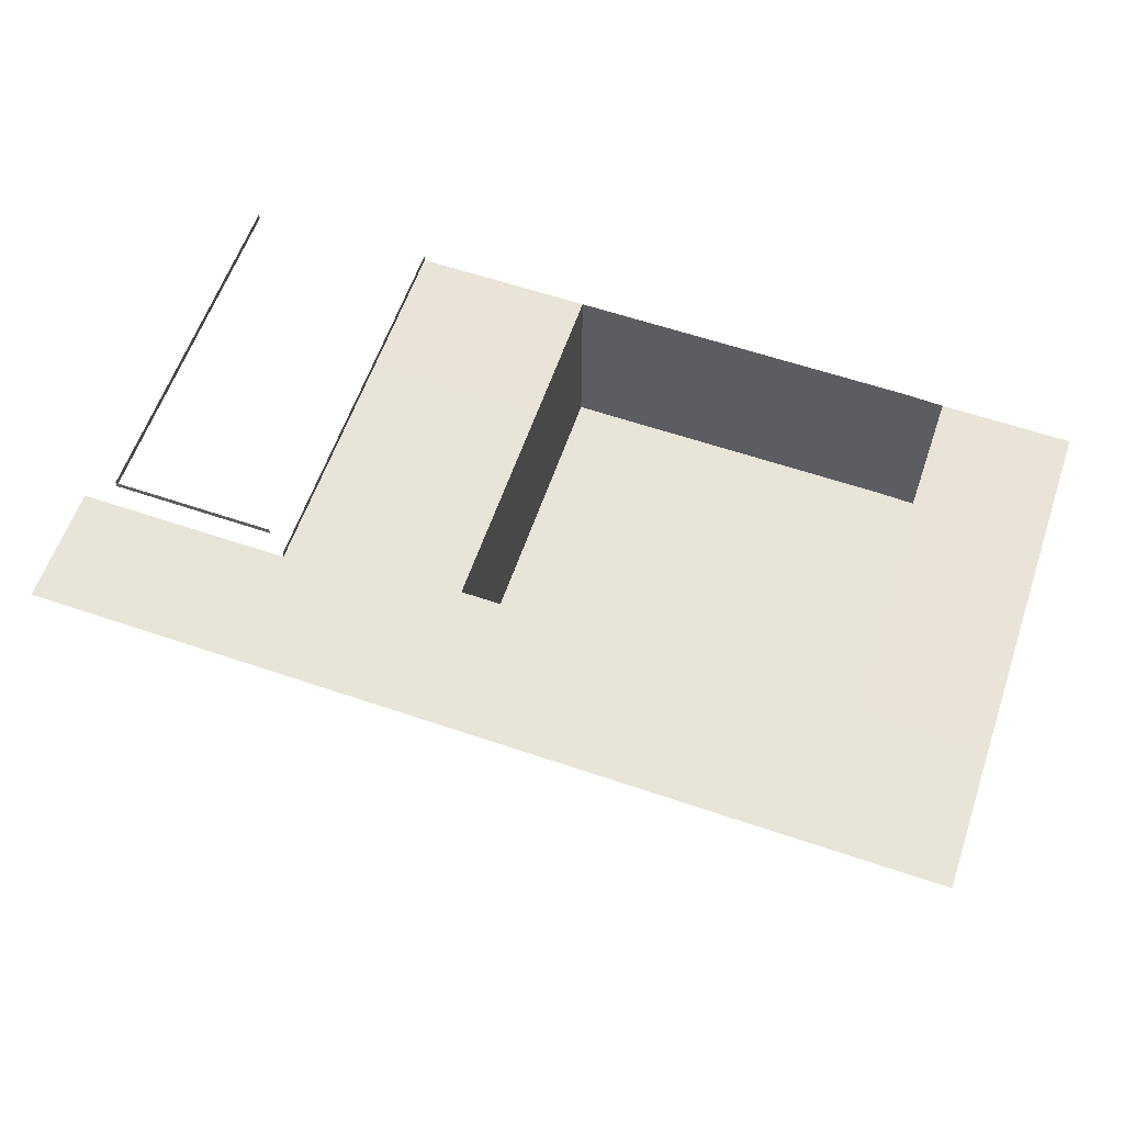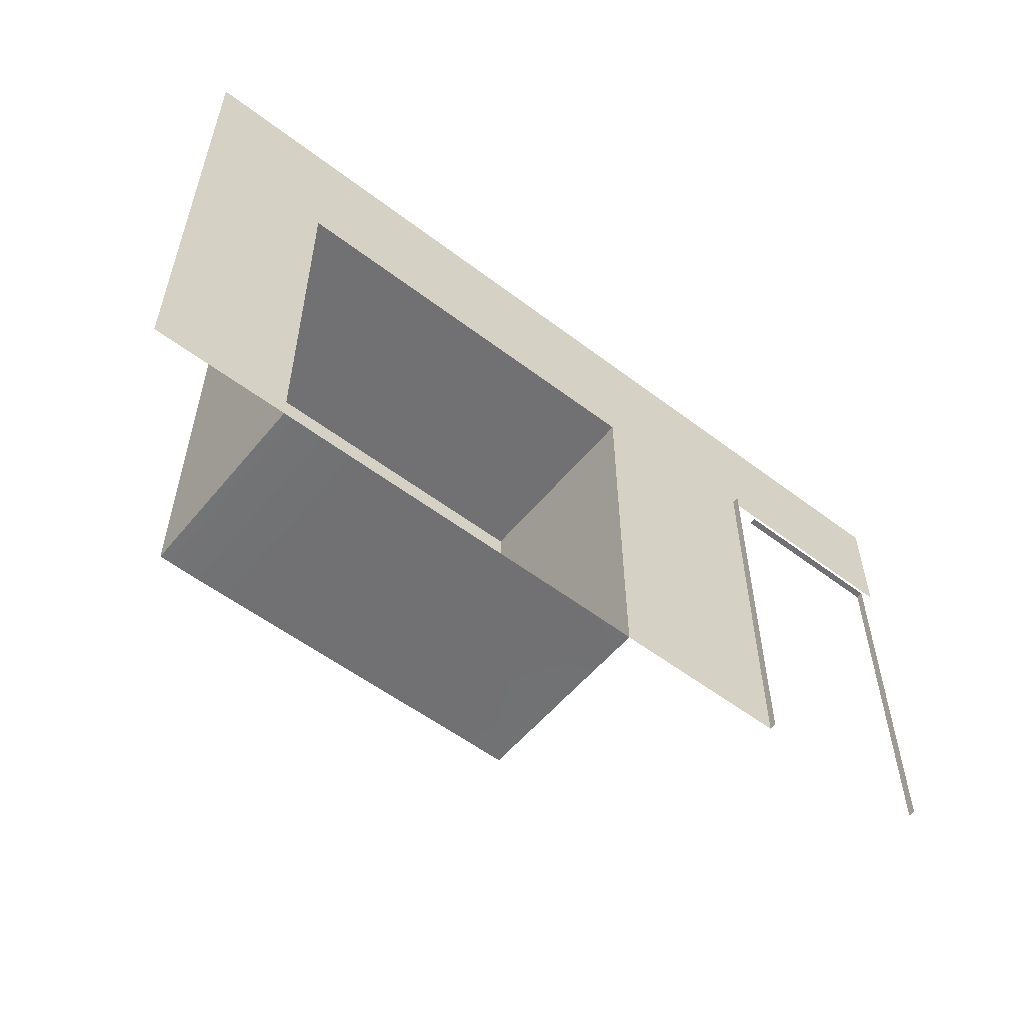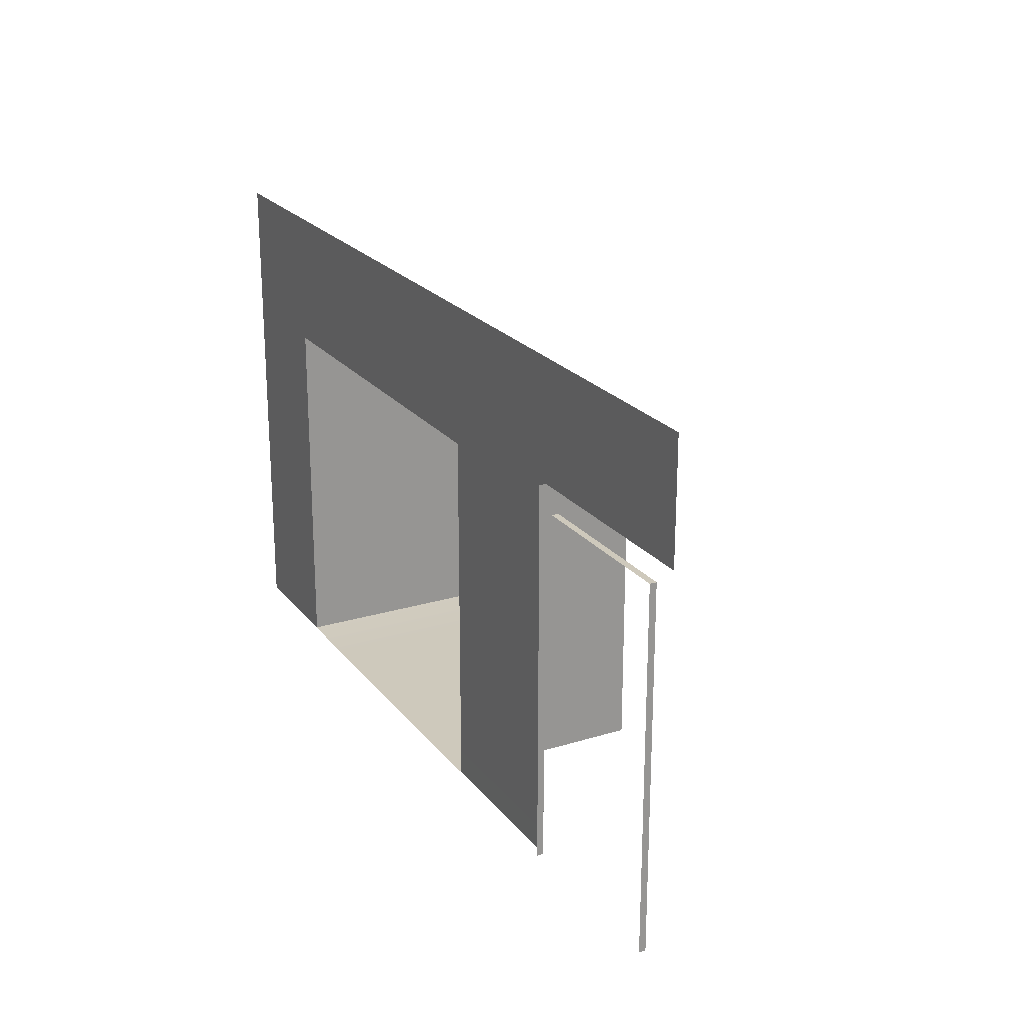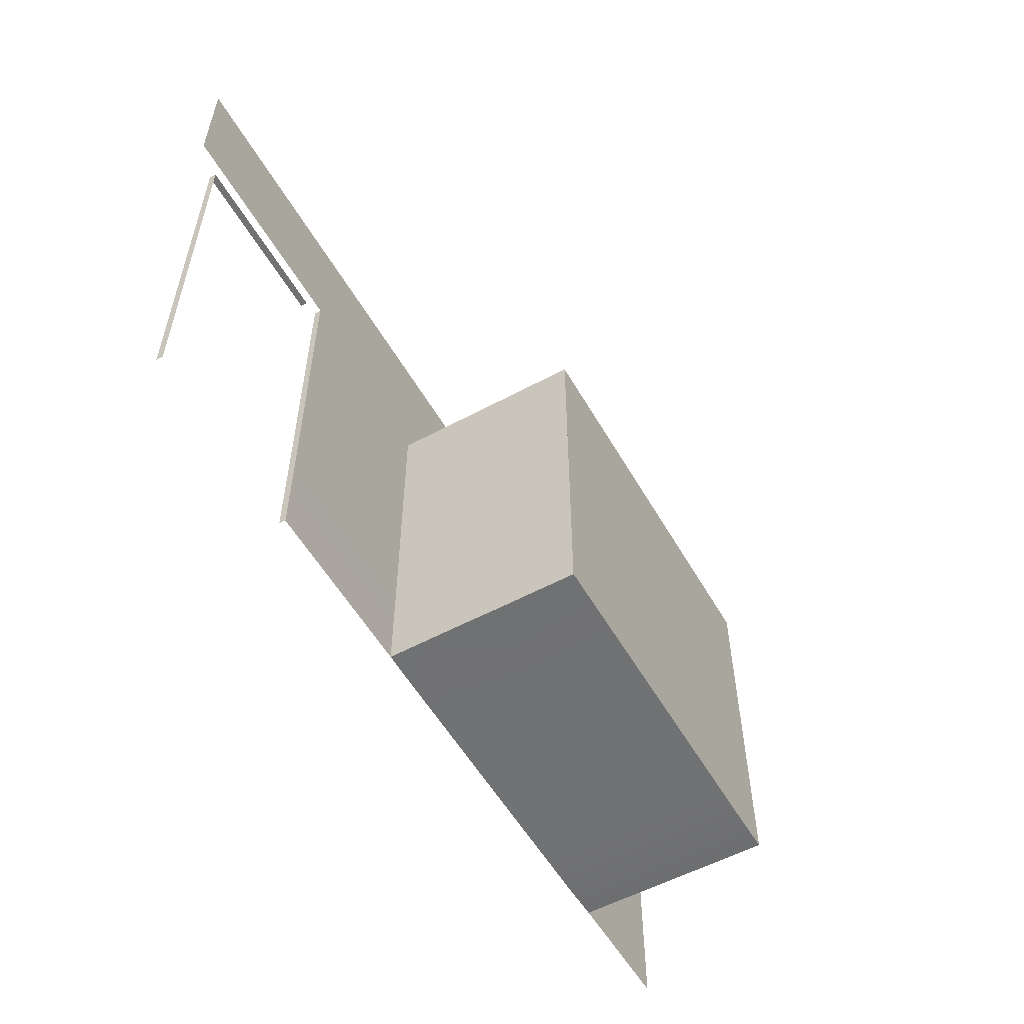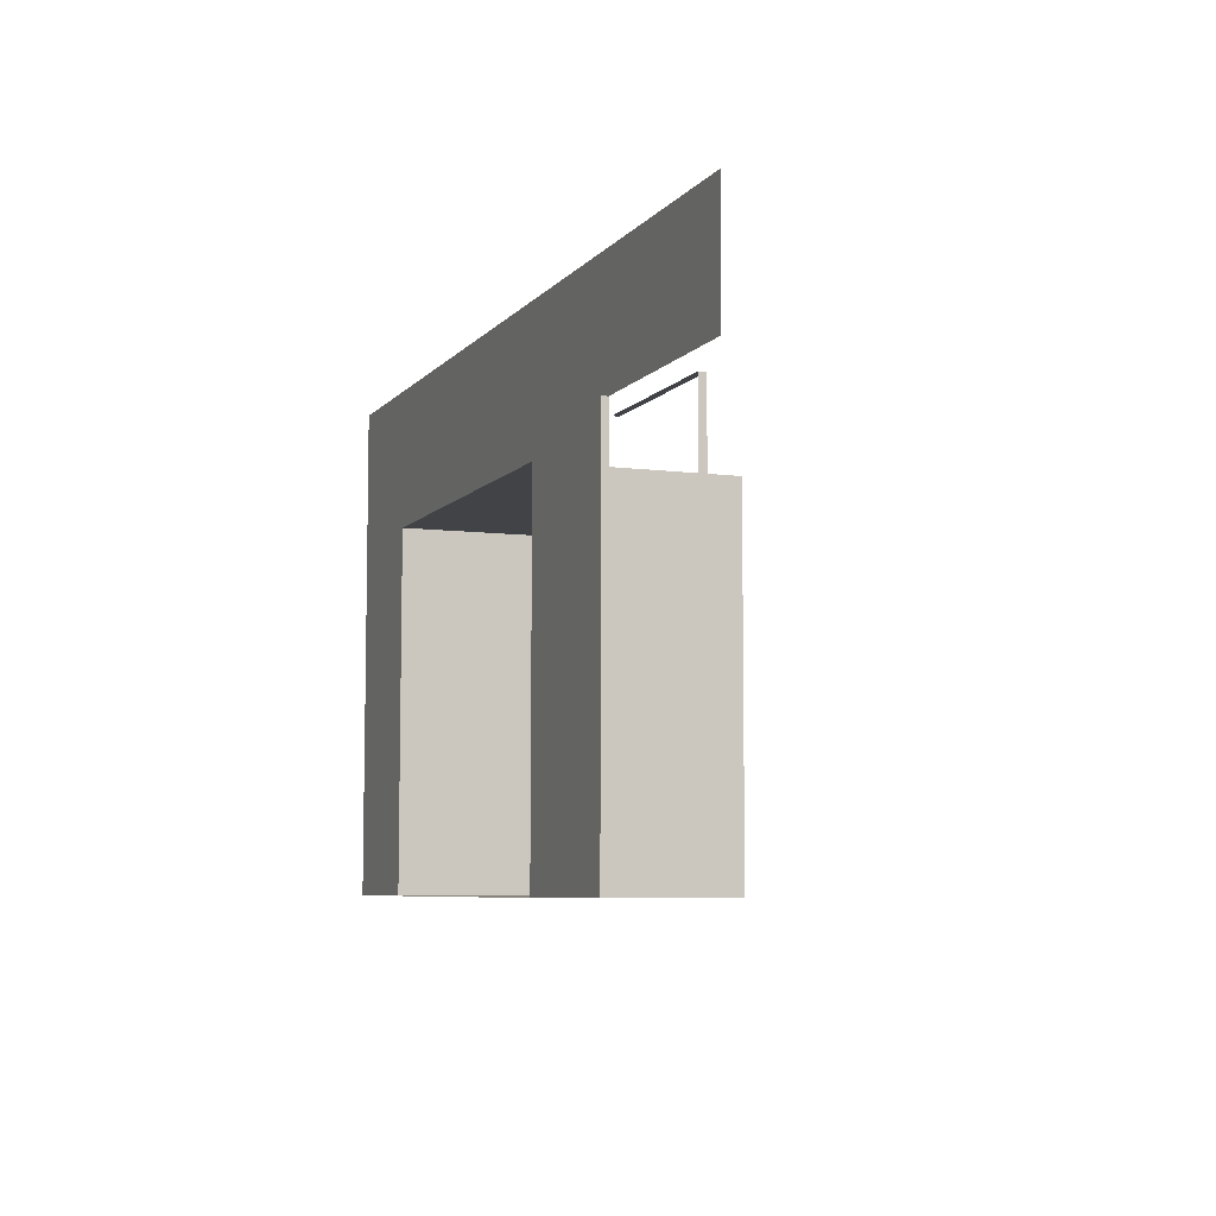
<metadata>
{"format":"obj","ext":"obj","renderer":"f3d","projection":"perspective","resolution":1024,"background":"white","views":[{"elev":60.7,"azim":-160.9,"up":"+Z"},{"elev":-55.3,"azim":-38.7,"up":"+Y"},{"elev":22.4,"azim":62.2,"up":"+Y"},{"elev":-55.4,"azim":119.6,"up":"+Y"},{"elev":-6.9,"azim":68.8,"up":"+Y"}]}
</metadata>
<code>
g default
v -33.76 0.1214 -0.8096
v -29.09 0 -0.7691
v -24.41 0 -0.7691
v -19.74 0 -0.7691
v -15.07 0 -0.7691
v -10.39 0 -0.7691
v -5.721 0 -0.7691
v -1.048 0 -0.7691
v 3.626 0 -0.7691
v 8.299 0 -0.7691
v 12.97 -0.02024 -0.8096
v -33.76 0.1214 -5.506
v -29.09 0 -5.443
v -24.41 0 -5.443
v -19.74 0 -5.443
v -15.07 0 -5.443
v -10.39 0 -5.443
v -5.721 0 -5.443
v -1.048 0 -5.443
v 3.626 0 -5.443
v 8.299 0 -5.443
v 12.97 -0.02024 -5.506
v -33.76 0.1214 -10.12
v -29.09 0 -10.12
v -24.41 0 -10.12
v -19.74 0 -10.12
v -15.07 0 -10.12
v -10.39 0 -10.12
v -5.721 0 -10.12
v -1.048 0 -10.12
v 3.626 0 -10.12
v 8.299 0 -10.12
v 12.97 0.002407 -10.12
v -33.76 0.1214 -14.82
v -29.09 0 -14.79
v -24.41 0 -14.79
v -19.74 0 -14.79
v -15.07 0 -14.79
v -10.39 0 -14.79
v -5.721 0 -14.79
v -1.048 0 -14.79
v 3.626 0 -14.79
v 8.299 0 -14.79
v 12.97 -0.03896 -14.82
v -33.76 0.1214 -19.53
v -29.09 0 -19.46
v -24.41 0 -19.46
v -19.74 0 -19.46
v -15.07 0 -19.46
v -10.39 0 -19.46
v -5.721 0 -19.46
v -1.048 0 -19.46
v 3.626 0 -19.46
v 8.299 0 -19.46
v 12.97 -0.02024 -19.53
v -33.76 0.1214 -24.14
v -29.09 0 -24.14
v -24.41 0 -24.14
v -19.74 0 -24.14
v -15.07 0 -24.14
v -10.39 0 -24.14
v -5.721 0 -24.14
v -1.048 0 -24.14
v 3.626 0 -24.14
v 8.299 0 -24.14
v 12.97 -0.02024 -24.14
v -33.76 43.78 -24.14
v -29.09 43.78 -24.14
v -24.41 43.78 -24.14
v -19.74 43.78 -24.14
v -15.07 43.78 -24.14
v -10.39 43.78 -24.14
v -5.721 43.78 -24.14
v -1.048 43.78 -24.14
v 3.626 43.78 -24.14
v 8.299 43.78 -24.14
v 12.97 43.78 -24.14
v -33.76 43.78 -0.8502
v -29.09 43.78 -0.8502
v -24.41 43.78 -0.8502
v -19.74 43.78 -0.8502
v -15.07 43.78 -0.8502
v -10.39 43.78 -0.8502
v -5.721 43.78 -0.8502
v -1.048 43.78 -0.8502
v 3.626 43.78 -0.8502
v 8.299 43.78 -0.8502
v 12.97 43.78 -0.8502
v -33.76 43.78 -10.12
v -29.09 43.78 -10.12
v -24.41 43.78 -10.12
v -19.74 43.78 -10.12
v -15.07 43.78 -10.12
v -10.39 43.78 -10.12
v -5.721 43.78 -10.12
v -1.048 43.78 -10.12
v 3.626 43.78 -10.12
v 8.299 43.78 -10.12
v 12.97 43.78 -10.12
v -33.76 43.78 -19.6
v -29.09 43.78 -19.6
v -24.41 43.78 -19.6
v -19.74 43.78 -19.6
v -15.07 43.78 -19.6
v -10.39 43.78 -19.6
v -5.721 43.78 -19.6
v -1.048 43.78 -19.6
v 3.626 43.78 -19.6
v 8.299 43.78 -19.6
v 12.97 43.78 -19.6
v -33.76 43.78 -5.569
v -29.09 43.78 -5.569
v -24.41 43.78 -5.569
v -19.74 43.78 -5.569
v -15.07 43.78 -5.569
v -10.39 43.78 -5.569
v -5.721 43.78 -5.569
v -1.048 43.78 -5.569
v 3.626 43.78 -5.569
v 8.299 43.78 -5.569
v 12.97 43.78 -5.569
v -33.76 21.87 -24.14
v -29.09 21.87 -24.14
v -24.41 21.87 -24.14
v -19.74 21.87 -24.14
v -15.07 21.87 -24.14
v -10.39 21.87 -24.14
v -5.721 21.87 -24.14
v -1.048 21.87 -24.14
v 3.626 21.87 -24.14
v 8.299 21.87 -24.14
v 12.97 21.87 -24.14
v -33.76 32.81 -24.14
v -29.09 32.81 -24.14
v -24.41 32.81 -24.14
v -19.74 32.81 -24.14
v -15.07 32.81 -24.14
v -10.39 32.81 -24.14
v -5.721 32.81 -24.14
v -1.048 32.81 -24.14
v 3.626 32.81 -24.14
v 8.299 32.81 -24.14
v 12.97 32.81 -24.14
v -33.76 10.94 -24.14
v -29.09 10.94 -24.14
v -24.41 10.94 -24.14
v -19.74 10.94 -24.14
v -15.07 10.94 -24.14
v -10.39 10.94 -24.14
v -5.721 10.94 -24.14
v -1.048 10.94 -24.14
v 3.626 10.94 -24.14
v 8.299 10.94 -24.14
v 12.97 10.94 -24.14
v 12.97 21.87 -24.14
v 12.97 21.87 -19.6
v 12.97 21.87 -10.12
v 12.97 21.87 -5.569
v 12.97 21.87 -0.8502
v 12.97 32.82 -24.14
v 12.97 32.82 -19.6
v 12.97 32.82 -10.12
v 12.97 32.82 -5.569
v 12.97 32.82 -0.8502
v 12.97 10.91 -24.14
v 12.97 10.91 -19.6
v 12.97 10.91 -10.12
v 12.97 10.91 -5.569
v 12.97 10.91 -0.8502
v -33.76 43.78 -14.85
v -29.09 43.78 -14.85
v -24.41 43.78 -14.85
v -19.74 43.78 -14.85
v -15.07 43.78 -14.85
v -10.39 43.78 -14.85
v -5.721 43.78 -14.85
v -1.048 43.78 -14.85
v 3.626 43.78 -14.85
v 8.299 43.78 -14.85
v 12.97 43.78 -14.85
v 12.97 32.82 -14.85
v 12.97 21.87 -14.85
v 12.97 10.91 -14.85
v -33.76 21.95 -24.14
v -33.76 21.95 -19.57
v -33.76 21.95 -14.84
v -33.76 21.95 -10.12
v -33.76 21.95 -5.537
v -33.76 21.95 -0.8299
v -33.76 32.87 -24.14
v -33.76 32.87 -19.59
v -33.76 32.87 -14.84
v -33.76 32.87 -10.12
v -33.76 32.87 -5.553
v -33.76 32.87 -0.8401
v -33.76 11.04 -24.14
v -33.76 11.04 -19.55
v -33.76 11.04 -14.83
v -33.76 11.04 -10.12
v -33.76 11.04 -5.521
v -33.76 11.04 -0.8198
v 12.97 43.78 -0.8502
v 12.97 32.82 -0.8502
v 12.97 21.87 -0.8502
v 12.97 10.91 -0.8502
v 12.97 -0.02024 -0.8096
v 37.17 43.78 -0.8502
v 24.4 43.78 -0.8502
v 24.4 32.82 -0.8502
v 24.4 21.87 -0.8502
v 24.4 10.91 -0.8502
v 24.4 -0.02024 -0.8096
v -33.76 60.46 -0.8502
v -29.09 60.46 -0.8502
v -24.41 60.46 -0.8502
v -19.74 60.46 -0.8502
v -15.07 60.46 -0.8502
v -10.39 60.46 -0.8502
v -5.721 60.46 -0.8502
v -1.048 60.46 -0.8502
v 3.626 60.46 -0.8502
v 8.299 60.46 -0.8502
v 12.97 60.46 -0.8502
v 12.97 60.46 -0.8502
v 24.4 60.46 -0.8502
v 37.17 60.46 -0.8502
v -49.59 43.78 -0.8502
v -49.59 32.87 -0.8401
v -49.59 21.95 -0.8299
v -49.59 11.04 -0.8198
v -49.59 0.1214 -0.8096
v -49.59 60.46 -0.8502
v 12.97 52.12 -0.8502
v 8.299 52.12 -0.8502
v 3.626 52.12 -0.8502
v -1.048 52.12 -0.8502
v -5.721 52.12 -0.8502
v -10.39 52.12 -0.8502
v -15.07 52.12 -0.8502
v -19.74 52.12 -0.8502
v -24.41 52.12 -0.8502
v -29.09 52.12 -0.8502
v -33.76 52.12 -0.8502
v -49.59 52.12 -0.8502
v 12.97 52.12 -0.8502
v 24.4 52.12 -0.8502
v 37.17 52.12 -0.8502
v -41.67 60.46 -0.8502
v -41.67 52.12 -0.8502
v -41.67 43.78 -0.8502
v -41.67 32.87 -0.8401
v -41.67 21.95 -0.8299
v -41.67 11.04 -0.8198
v -41.67 0.1214 -0.8096
v 12.97 46.24 -0.8502
v 8.299 46.24 -0.8502
v 3.626 46.24 -0.8502
v -1.048 46.24 -0.8502
v -5.721 46.24 -0.8502
v -10.39 46.24 -0.8502
v -15.07 46.24 -0.8502
v -19.74 46.24 -0.8502
v -24.41 46.24 -0.8502
v -29.09 46.24 -0.8502
v -33.76 46.24 -0.8502
v -41.67 46.24 -0.8502
v -49.59 46.24 -0.8502
v 12.97 46.24 -0.8502
v 24.4 46.24 -0.8502
v 34.38 10.91 -0.8502
v 34.38 21.87 -0.8502
v 34.38 32.82 -0.8502
v 34.38 43.78 -0.8502
v 34.38 52.12 -0.8502
v 34.38 60.46 -0.8502
v 60.13 52.12 -0.8502
v 60.13 60.46 -0.8502
v 47.98 43.78 -0.8502
v 47.98 52.12 -0.8502
v 47.98 60.46 -0.8502
v 54.06 43.78 -0.8502
v 54.06 52.12 -0.8502
v 54.06 60.46 -0.8502
v 41.9 43.78 -0.8502
v 41.9 52.12 -0.8502
v 41.9 60.46 -0.8502
v 57.1 43.78 -0.8502
v 57.1 52.12 -0.8502
v 57.1 60.46 -0.8502
v 57.1 0.6318 -0.8502
v 57.1 22.21 -0.8502
v 57.1 32.99 -0.8502
v 57.1 11.42 -0.8502
v 37.17 43.78 -0.05449
v 41.9 43.78 -0.05449
v 47.98 43.78 -0.05449
v 54.06 43.78 -0.05449
v 57.1 43.78 -0.05449
v 57.1 32.99 -0.05449
v 57.1 22.21 -0.05449
v 57.1 11.42 -0.05449
v 57.1 0.6318 -0.05449
v 34.38 -0.02024 -0.8096
v 34.38 -0.02024 -0.01394
v 34.38 10.91 -0.05449
v 34.38 21.87 -0.05449
v 34.38 32.82 -0.05449
v 34.38 43.78 -0.05449
v 34.38 46.24 -0.05449
v 34.38 46.24 -0.8502
v 37.17 46.24 -0.8502
v 41.9 46.24 -0.8502
v 47.98 46.24 -0.8502
v 54.06 46.24 -0.8502
v 57.1 46.24 -0.8502
v 60.13 46.24 -0.8502
g wall wall closetWall
f 1 2 13 12
f 2 3 14 13
f 3 4 15 14
f 4 5 16 15
f 5 6 17 16
f 6 7 18 17
f 7 8 19 18
f 8 9 20 19
f 9 10 21 20
f 10 11 22 21
f 12 13 24 23
f 13 14 25 24
f 14 15 26 25
f 15 16 27 26
f 16 17 28 27
f 17 18 29 28
f 18 19 30 29
f 19 20 31 30
f 20 21 32 31
f 21 22 33 32
f 23 24 35 34
f 24 25 36 35
f 25 26 37 36
f 26 27 38 37
f 27 28 39 38
f 28 29 40 39
f 29 30 41 40
f 30 31 42 41
f 31 32 43 42
f 32 33 44 43
f 34 35 46 45
f 35 36 47 46
f 36 37 48 47
f 37 38 49 48
f 38 39 50 49
f 39 40 51 50
f 40 41 52 51
f 41 42 53 52
f 42 43 54 53
f 43 44 55 54
f 45 46 57 56
f 46 47 58 57
f 47 48 59 58
f 48 49 60 59
f 49 50 61 60
f 50 51 62 61
f 51 52 63 62
f 52 53 64 63
f 53 54 65 64
f 54 55 66 65
f 133 134 68 67
f 134 135 69 68
f 135 136 70 69
f 136 137 71 70
f 137 138 72 71
f 138 139 73 72
f 139 140 74 73
f 140 141 75 74
f 141 142 76 75
f 142 143 77 76
f 111 112 79 78
f 112 113 80 79
f 113 114 81 80
f 114 115 82 81
f 115 116 83 82
f 116 117 84 83
f 117 118 85 84
f 118 119 86 85
f 119 120 87 86
f 120 121 88 87
f 170 171 90 89
f 171 172 91 90
f 172 173 92 91
f 173 174 93 92
f 174 175 94 93
f 175 176 95 94
f 176 177 96 95
f 177 178 97 96
f 178 179 98 97
f 179 180 99 98
f 67 68 101 100
f 68 69 102 101
f 69 70 103 102
f 70 71 104 103
f 71 72 105 104
f 72 73 106 105
f 73 74 107 106
f 74 75 108 107
f 75 76 109 108
f 76 77 110 109
f 89 90 112 111
f 90 91 113 112
f 91 92 114 113
f 92 93 115 114
f 93 94 116 115
f 94 95 117 116
f 95 96 118 117
f 96 97 119 118
f 97 98 120 119
f 98 99 121 120
f 144 145 123 122
f 145 146 124 123
f 146 147 125 124
f 147 148 126 125
f 148 149 127 126
f 149 150 128 127
f 150 151 129 128
f 151 152 130 129
f 152 153 131 130
f 153 154 132 131
f 122 123 134 133
f 123 124 135 134
f 124 125 136 135
f 125 126 137 136
f 126 127 138 137
f 127 128 139 138
f 128 129 140 139
f 129 130 141 140
f 130 131 142 141
f 131 132 143 142
f 56 57 145 144
f 57 58 146 145
f 58 59 147 146
f 59 60 148 147
f 60 61 149 148
f 61 62 150 149
f 62 63 151 150
f 63 64 152 151
f 64 65 153 152
f 65 66 154 153
f 110 77 160 161
f 121 99 162 163
f 99 180 181 162
f 88 121 163 164
f 156 155 165 166
f 157 182 183 167
f 158 157 167 168
f 159 158 168 169
f 161 160 155 156
f 162 181 182 157
f 163 162 157 158
f 164 163 158 159
f 166 165 66 55
f 167 183 44 33
f 168 167 33 22
f 169 168 22 11
f 100 101 171 170
f 101 102 172 171
f 102 103 173 172
f 103 104 174 173
f 104 105 175 174
f 105 106 176 175
f 106 107 177 176
f 107 108 178 177
f 108 109 179 178
f 109 110 180 179
f 181 180 110 161
f 182 181 161 156
f 183 182 156 166
f 44 183 166 55
f 196 197 45 56
f 199 200 12 23
f 197 198 34 45
f 200 201 1 12
f 198 199 23 34
f 190 191 185 184
f 191 192 186 185
f 192 193 187 186
f 193 194 188 187
f 194 195 189 188
f 67 100 191 190
f 100 170 192 191
f 170 89 193 192
f 89 111 194 193
f 111 78 195 194
f 184 185 197 196
f 185 186 198 197
f 186 187 199 198
f 187 188 200 199
f 188 189 201 200
f 88 164 203 202
f 159 169 205 204
f 164 159 204 203
f 169 11 206 205
f 208 209 272 273
f 210 211 270 271
f 209 210 271 272
f 211 212 303 270
f 202 203 209 208
f 203 204 210 209
f 204 205 211 210
f 205 206 212 211
f 78 79 264 265
f 79 80 263 264
f 80 81 262 263
f 81 82 261 262
f 82 83 260 261
f 83 84 259 260
f 84 85 258 259
f 85 86 257 258
f 86 87 256 257
f 87 88 255 256
f 245 246 225 224
f 246 274 275 225
f 195 78 250 251
f 201 189 252 253
f 189 195 251 252
f 1 201 253 254
f 78 265 266 250
f 234 233 223 222
f 235 234 222 221
f 236 235 221 220
f 237 236 220 219
f 238 237 219 218
f 239 238 218 217
f 240 239 217 216
f 241 240 216 215
f 242 241 215 214
f 243 242 214 213
f 248 249 243 213
f 268 269 246 245
f 269 310 274 246
f 244 249 248 232
f 250 266 267 227
f 251 250 227 228
f 252 251 228 229
f 253 252 229 230
f 254 253 230 231
f 256 255 233 234
f 257 256 234 235
f 258 257 235 236
f 259 258 236 237
f 260 259 237 238
f 261 260 238 239
f 262 261 239 240
f 263 262 240 241
f 264 263 241 242
f 265 264 242 243
f 266 265 243 249
f 267 266 249 244
f 202 208 269 268
f 208 273 310 269
f 274 310 311 247
f 275 274 247 226
f 226 247 285 286
f 247 311 312 285
f 279 313 314 282
f 280 279 282 283
f 282 314 315 288
f 283 282 288 289
f 285 312 313 279
f 286 285 279 280
f 288 315 316 276
f 289 288 276 277
f 270 303 304 305
f 271 270 305 306
f 272 271 306 307
f 273 272 307 308
f 310 273 308 309
f 207 284 295 294
f 278 281 297 296
f 281 287 298 297
f 284 278 296 295
f 287 292 299 298
f 291 293 301 300
f 292 291 300 299
f 293 290 302 301

</code>
